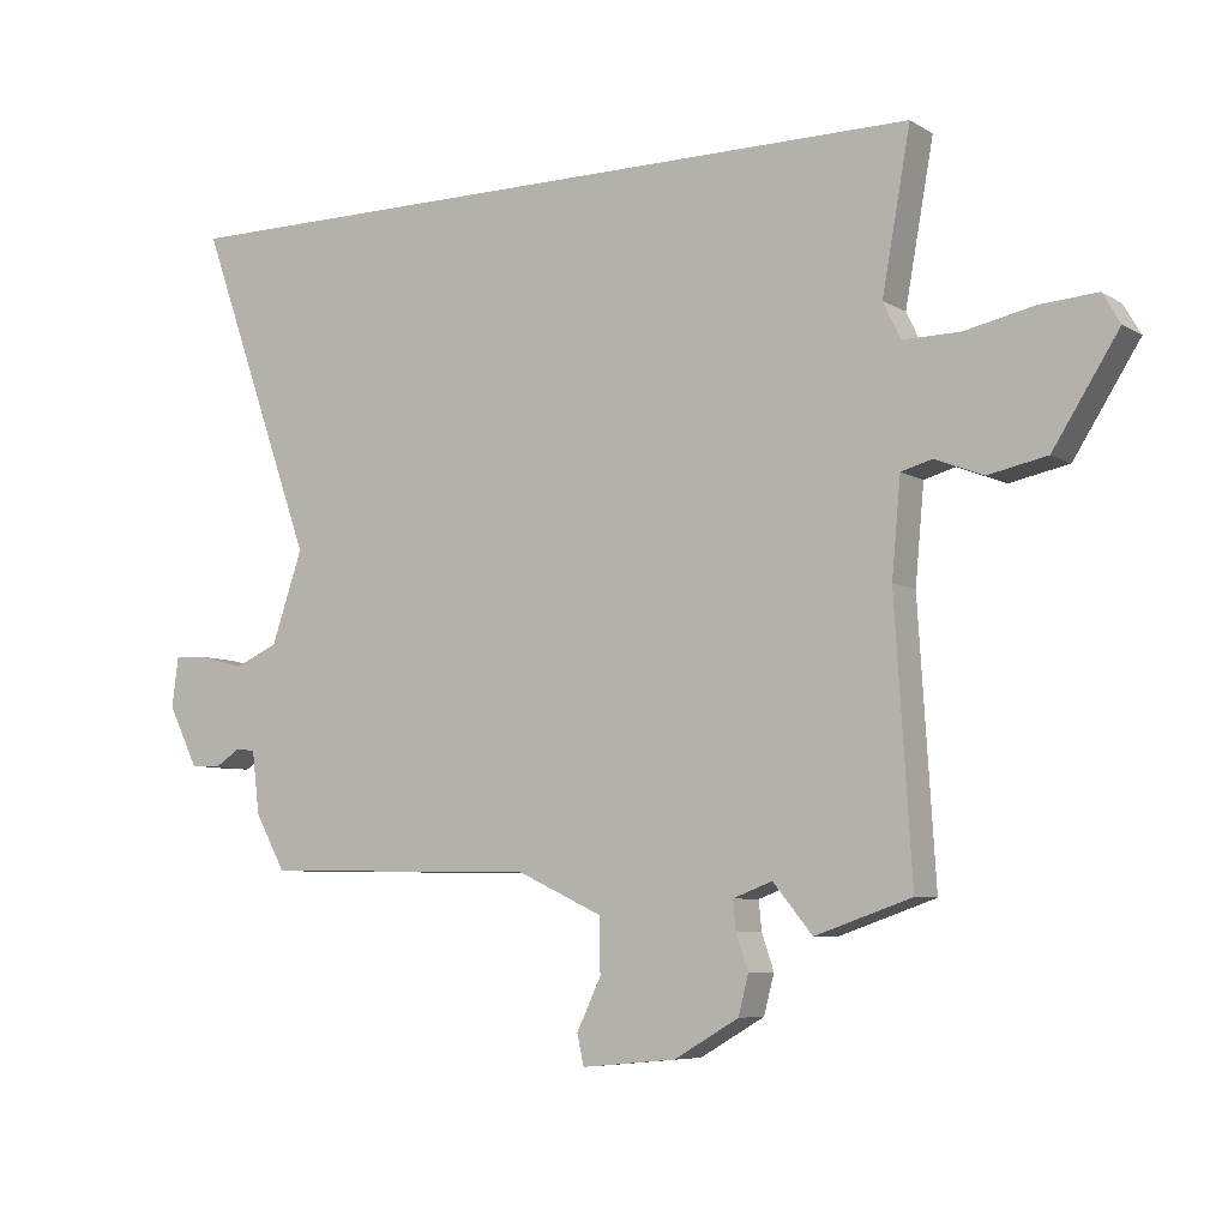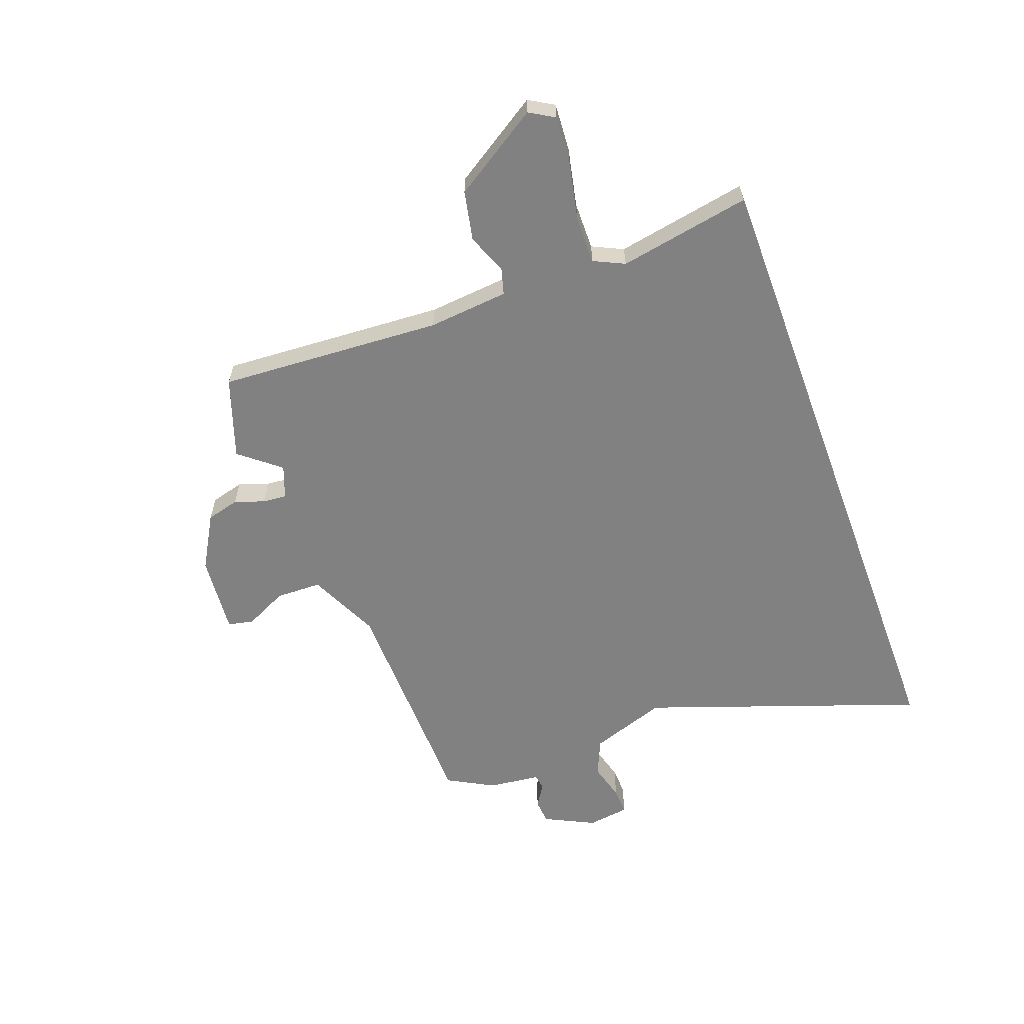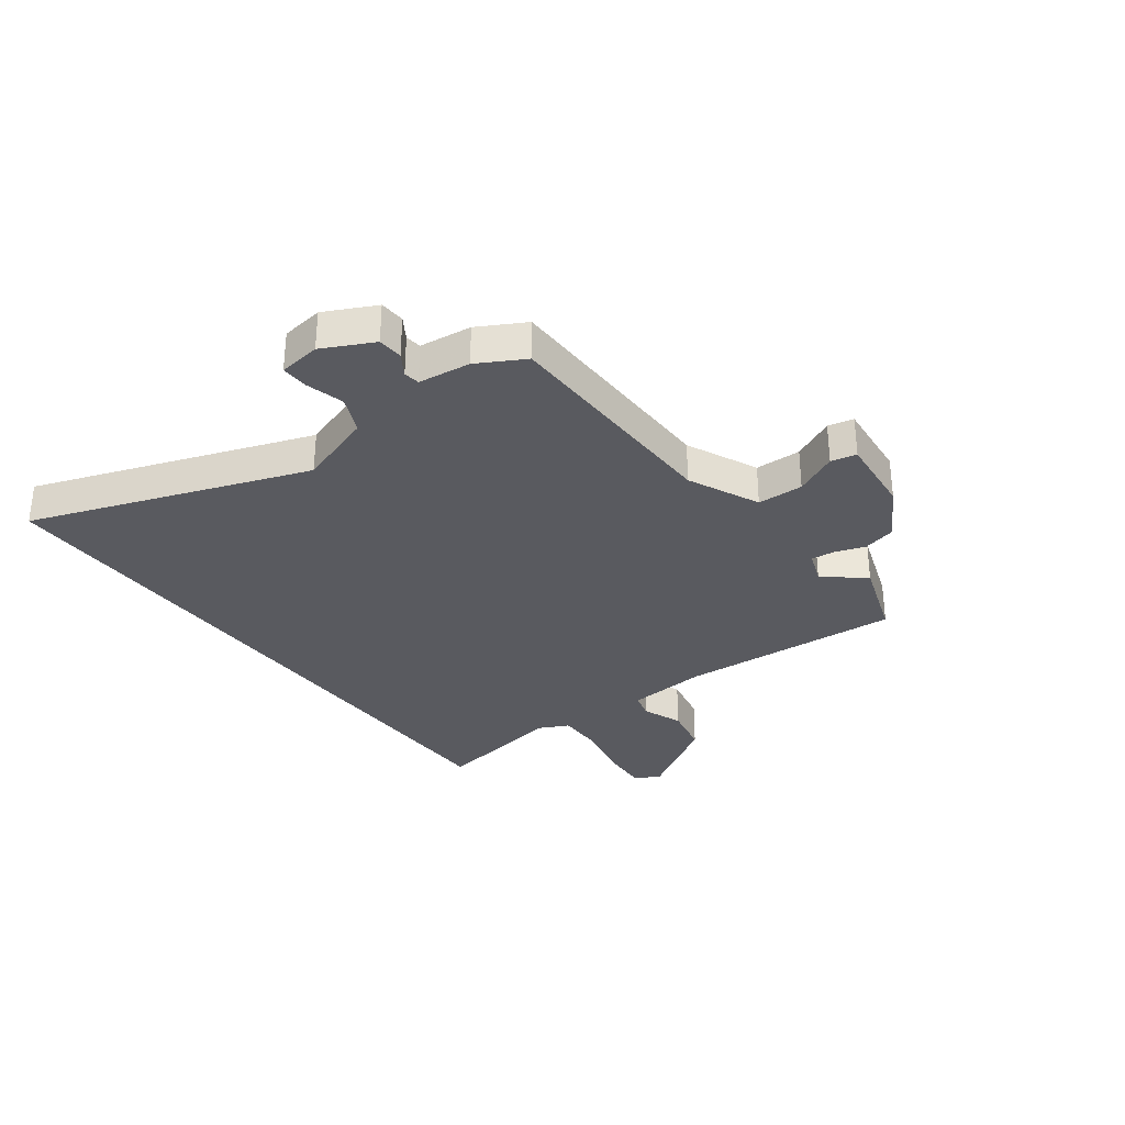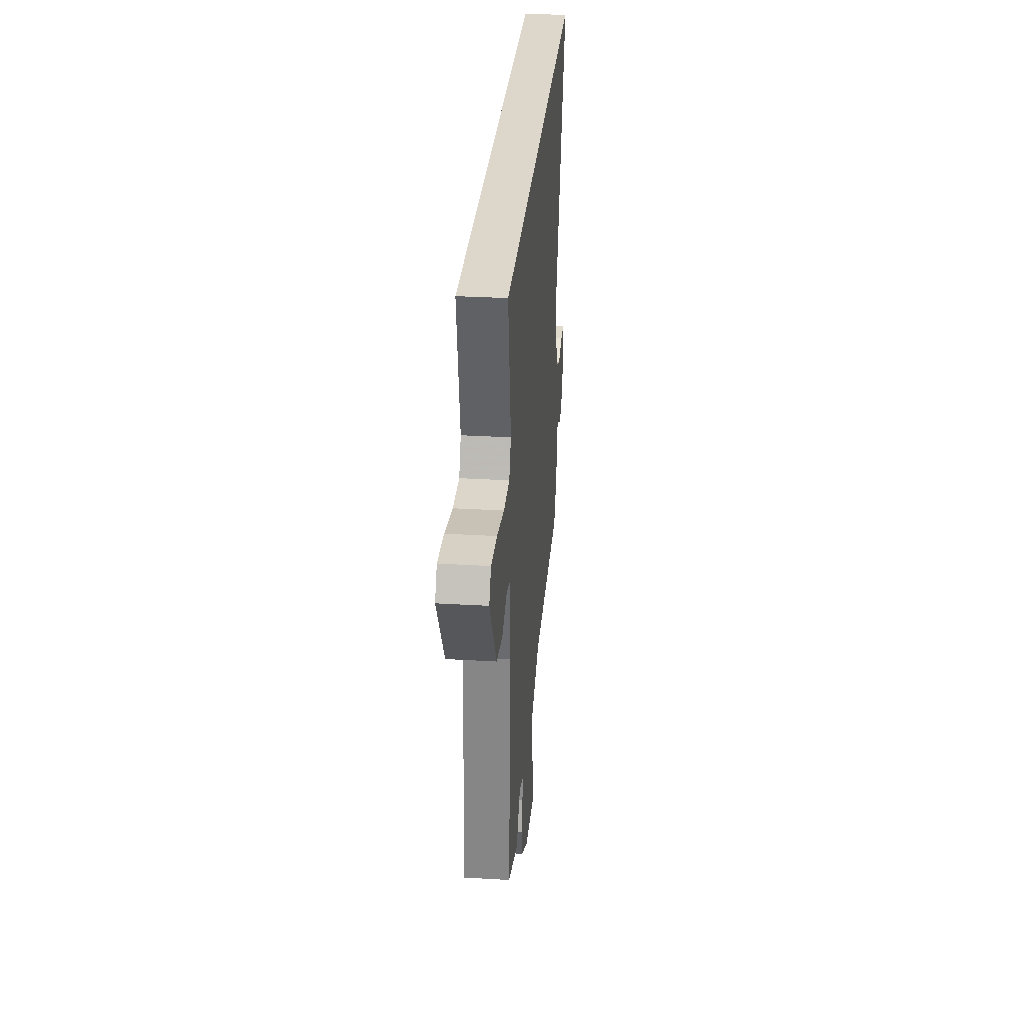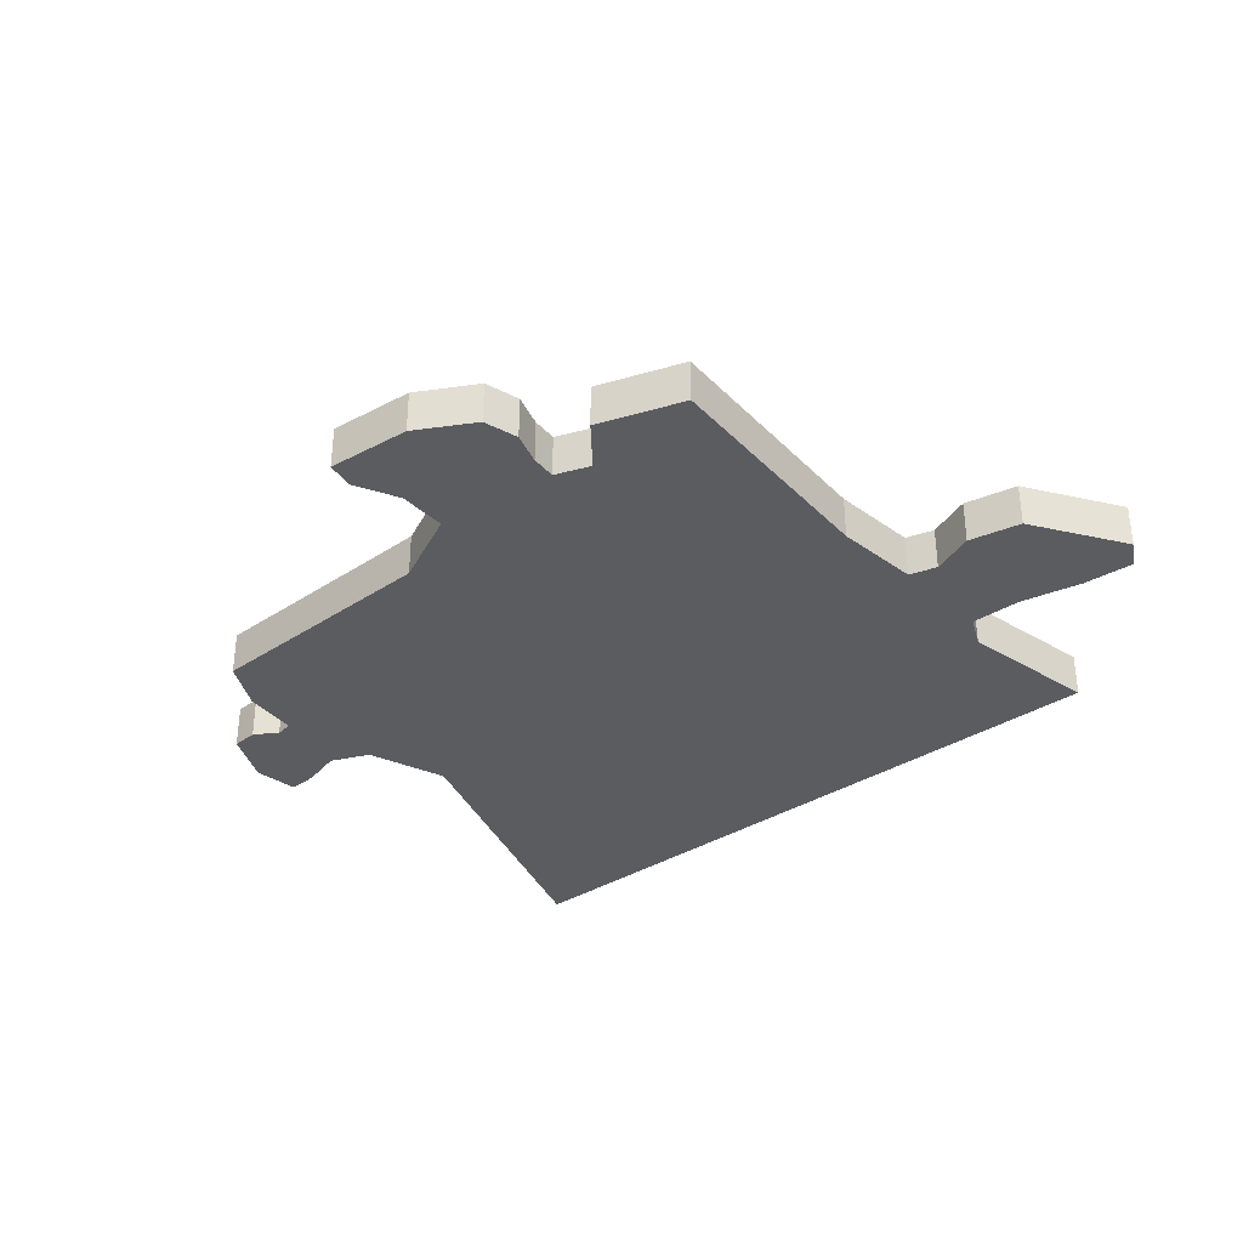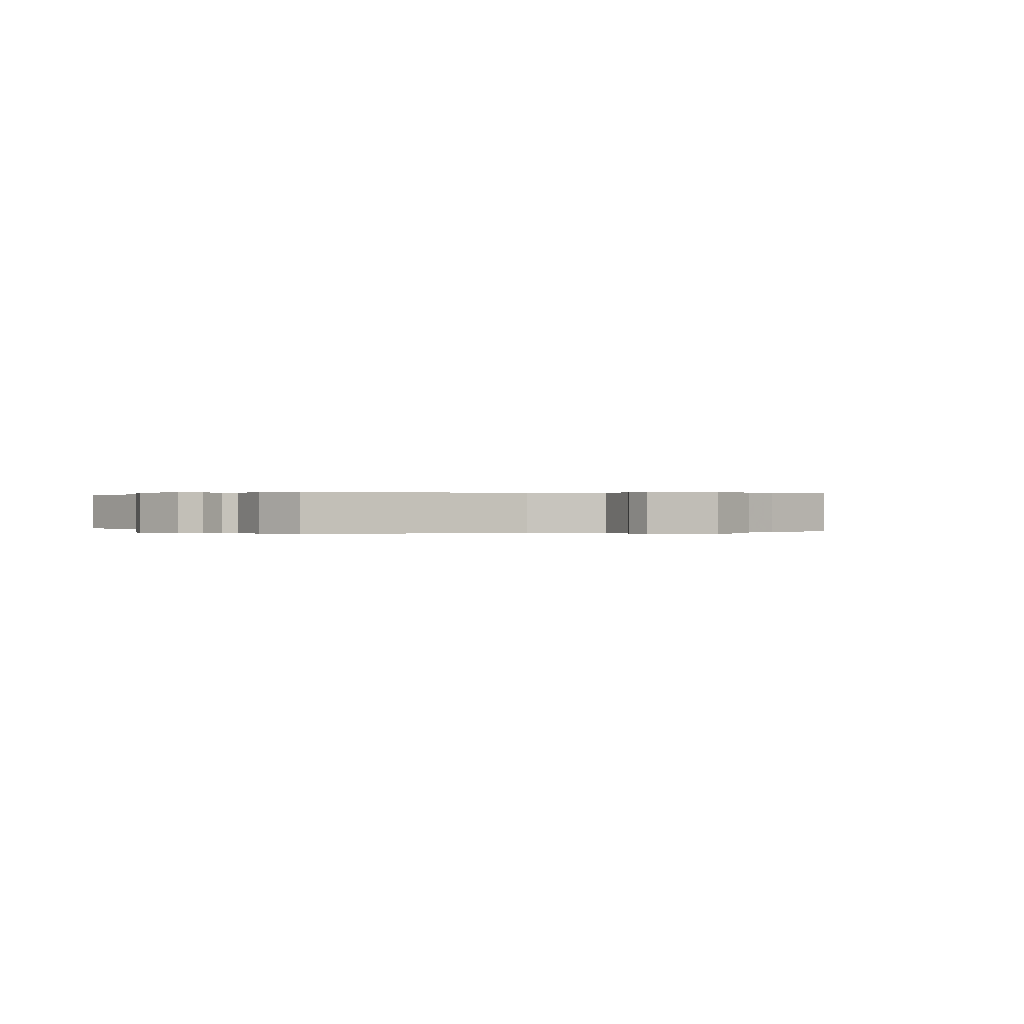
<metadata>
{"format":"obj","ext":"obj","renderer":"f3d","projection":"perspective","resolution":1024,"background":"white","views":[{"elev":-6.8,"azim":-148.6,"up":"+Z"},{"elev":-60.4,"azim":-69.6,"up":"+Y"},{"elev":-31.9,"azim":126.6,"up":"+Y"},{"elev":30.8,"azim":-85.1,"up":"+Z"},{"elev":-34.3,"azim":-139.3,"up":"+Y"},{"elev":0.2,"azim":156.1,"up":"+Y"}]}
</metadata>
<code>
v -0.369 0.07 -0.545
v -0.511 0.07 -0.496
v -0.486 0.07 -0.1
v -0.499 0.07 0.042
v -0.545 0.07 0.055
v -0.616 0.07 0.027
v -0.703 0.07 0.045
v -0.8 0.07 0.198
v -0.774 0.07 0.242
v -0.69 0.07 0.236
v -0.587 0.07 0.214
v -0.503 0.07 0.213
v -0.477 0.07 0.267
v -0.519 0.07 0.5
v 0.635 0.07 0.5
v 0.462 0.07 0.013
v 0.508 0.07 -0.122
v 0.573 0.07 -0.151
v 0.64 0.07 -0.133
v 0.688 0.07 -0.131
v 0.698 0.07 -0.205
v 0.654 0.07 -0.294
v 0.61 0.07 -0.297
v 0.571 0.07 -0.272
v 0.543 0.07 -0.276
v 0.532 0.07 -0.368
v 0.487 0.07 -0.45
v 0.076 0.07 -0.458
v -0.049 0.07 -0.516
v -0.051 0.07 -0.597
v -0.015 0.07 -0.672
v -0.025 0.07 -0.717
v -0.165 0.07 -0.704
v -0.26 0.07 -0.649
v -0.275 0.07 -0.591
v -0.257 0.07 -0.538
v -0.253 0.07 -0.496
v -0.311 0.07 -0.474
v -0.369 0 -0.545
v -0.511 0 -0.496
v -0.486 0 -0.1
v -0.499 0 0.042
v -0.545 0 0.055
v -0.616 0 0.027
v -0.703 0 0.045
v -0.8 0 0.198
v -0.774 0 0.242
v -0.69 0 0.236
v -0.587 0 0.214
v -0.503 0 0.213
v -0.477 0 0.267
v -0.519 0 0.5
v 0.635 0 0.5
v 0.462 0 0.013
v 0.508 0 -0.122
v 0.573 0 -0.151
v 0.64 0 -0.133
v 0.688 0 -0.131
v 0.698 0 -0.205
v 0.654 0 -0.294
v 0.61 0 -0.297
v 0.571 0 -0.272
v 0.543 0 -0.276
v 0.532 0 -0.368
v 0.487 0 -0.45
v 0.076 0 -0.458
v -0.049 0 -0.516
v -0.051 0 -0.597
v -0.015 0 -0.672
v -0.025 0 -0.717
v -0.165 0 -0.704
v -0.26 0 -0.649
v -0.275 0 -0.591
v -0.257 0 -0.538
v -0.253 0 -0.496
v -0.311 0 -0.474
f 34 35 36
f 33 34 36
f 32 33 36
f 31 32 36
f 30 31 36
f 29 30 36 37
f 28 29 37 38
f 25 26 27 28
f 22 23 24
f 21 22 24
f 20 21 24
f 19 20 24
f 18 19 24
f 17 18 24 25
f 25 28 38
f 17 25 38
f 16 17 38
f 15 16 38
f 14 15 38
f 13 14 38
f 9 10 11
f 8 9 11
f 7 8 11
f 6 7 11
f 5 6 11
f 4 5 11 12
f 13 38 1
f 12 13 1
f 4 12 1
f 3 4 1
f 1 2 3
f 74 73 72
f 74 72 71
f 74 71 70
f 74 70 69
f 74 69 68
f 75 74 68 67
f 76 75 67 66
f 66 65 64 63
f 62 61 60
f 62 60 59
f 62 59 58
f 62 58 57
f 62 57 56
f 63 62 56 55
f 76 66 63
f 76 63 55
f 76 55 54
f 76 54 53
f 76 53 52
f 76 52 51
f 49 48 47
f 49 47 46
f 49 46 45
f 49 45 44
f 49 44 43
f 50 49 43 42
f 39 76 51
f 39 51 50
f 39 50 42
f 39 42 41
f 41 40 39
f 1 39 40 2
f 2 40 41 3
f 3 41 42 4
f 4 42 43 5
f 5 43 44 6
f 6 44 45 7
f 7 45 46 8
f 8 46 47 9
f 9 47 48 10
f 10 48 49 11
f 11 49 50 12
f 12 50 51 13
f 13 51 52 14
f 14 52 53 15
f 15 53 54 16
f 16 54 55 17
f 17 55 56 18
f 18 56 57 19
f 19 57 58 20
f 20 58 59 21
f 21 59 60 22
f 22 60 61 23
f 23 61 62 24
f 24 62 63 25
f 25 63 64 26
f 26 64 65 27
f 27 65 66 28
f 28 66 67 29
f 29 67 68 30
f 30 68 69 31
f 31 69 70 32
f 32 70 71 33
f 33 71 72 34
f 34 72 73 35
f 35 73 74 36
f 36 74 75 37
f 37 75 76 38
f 38 76 39 1

</code>
